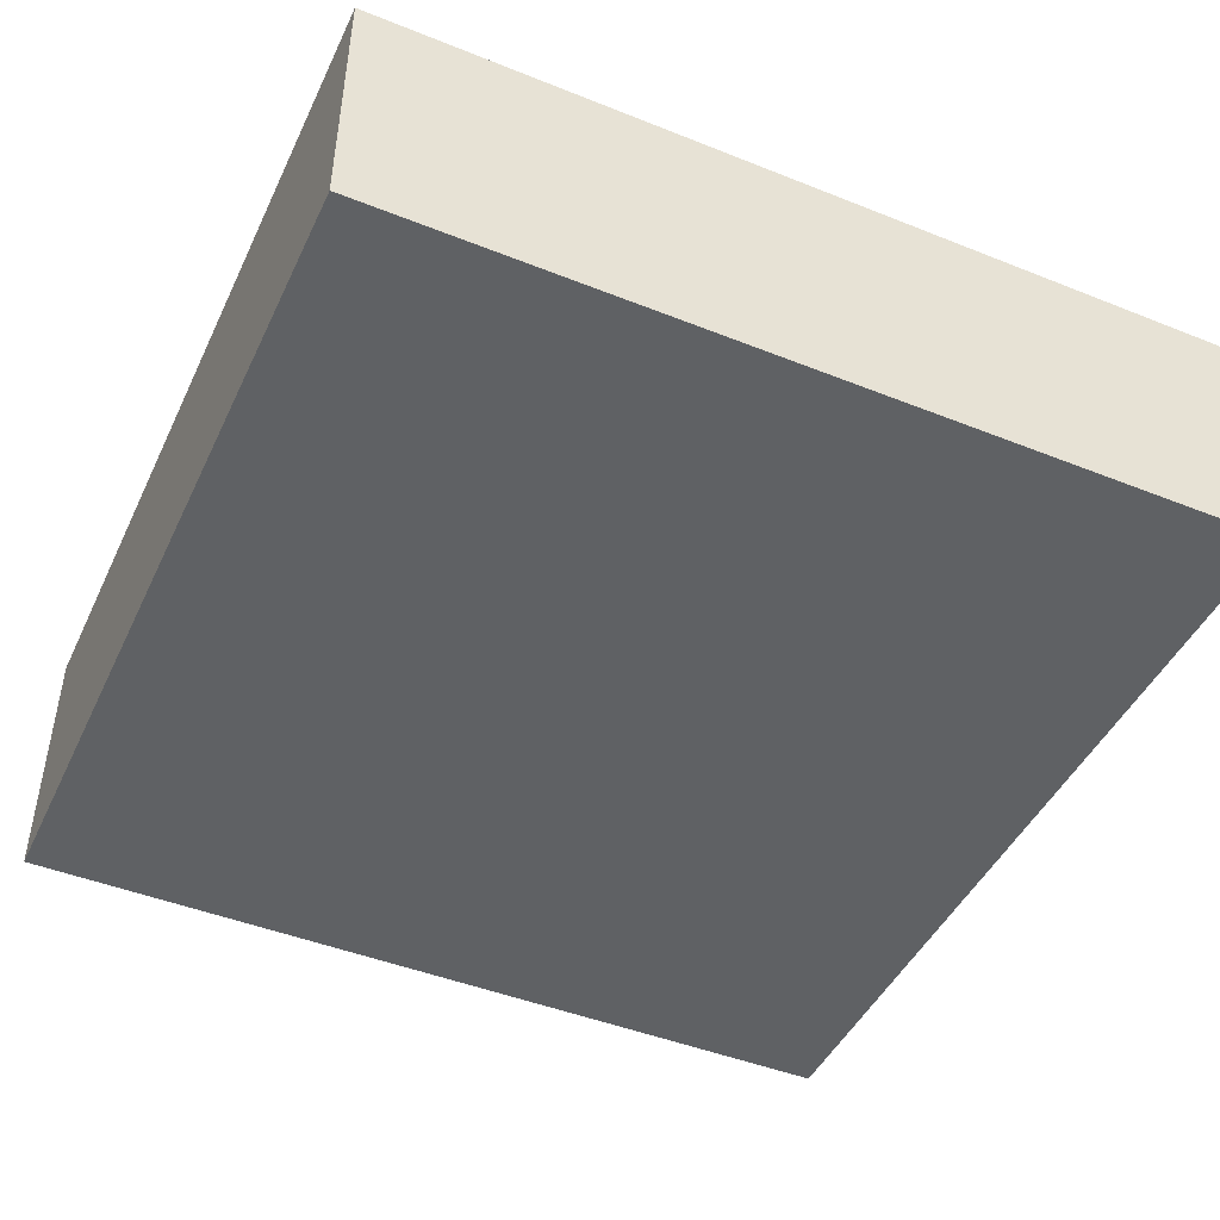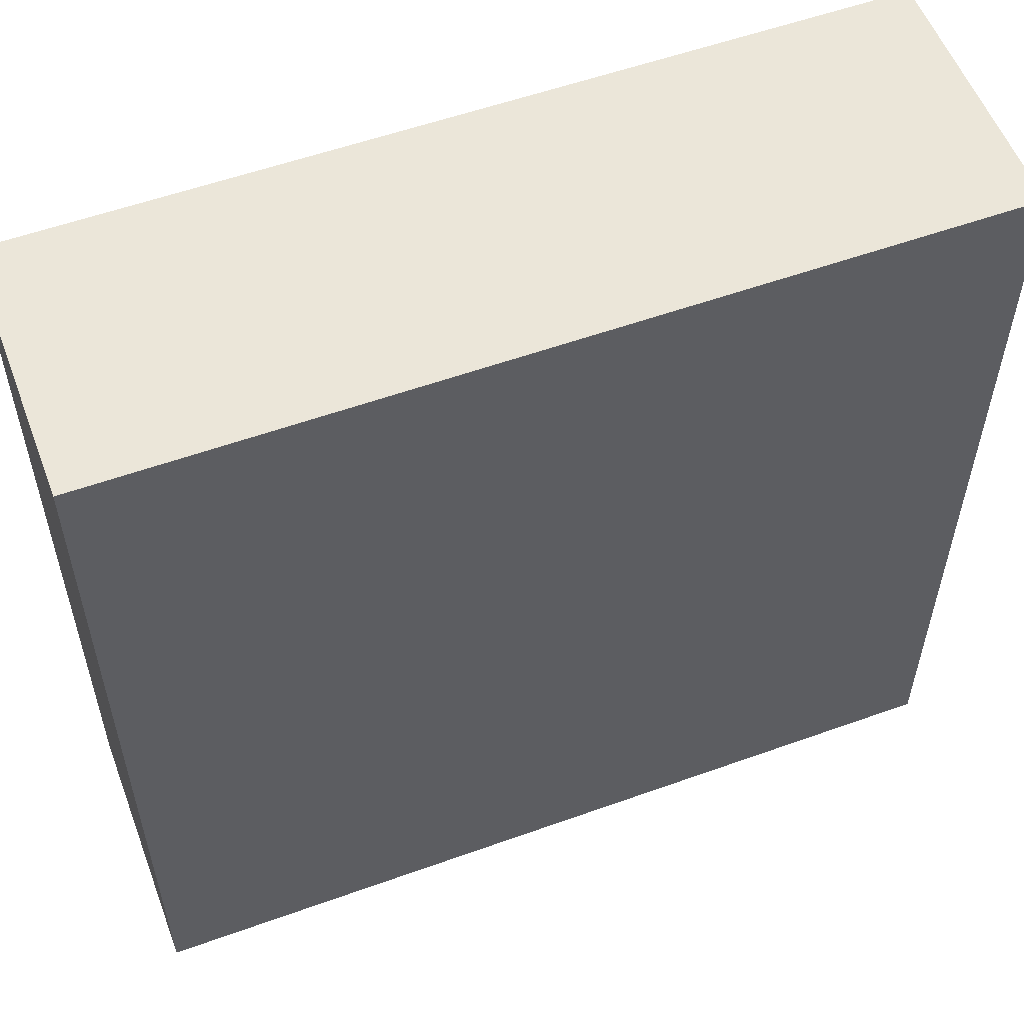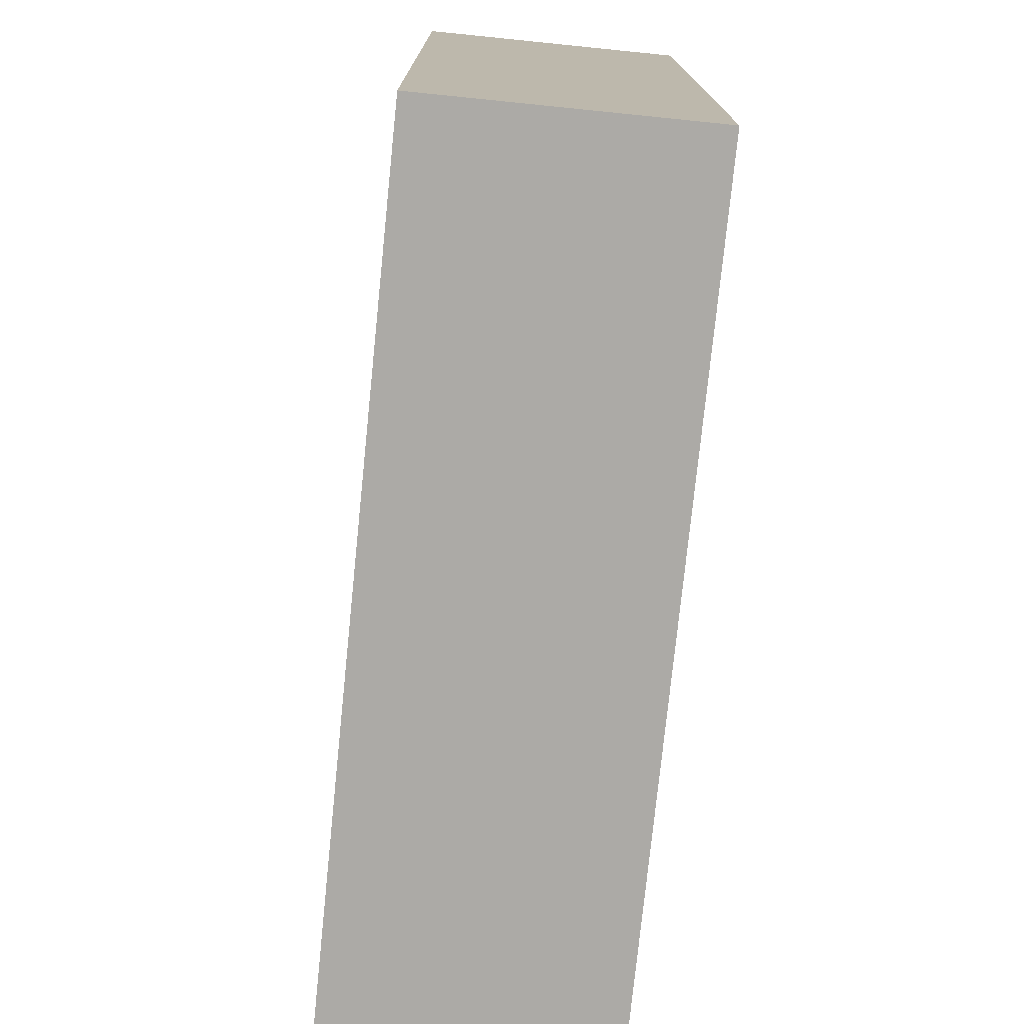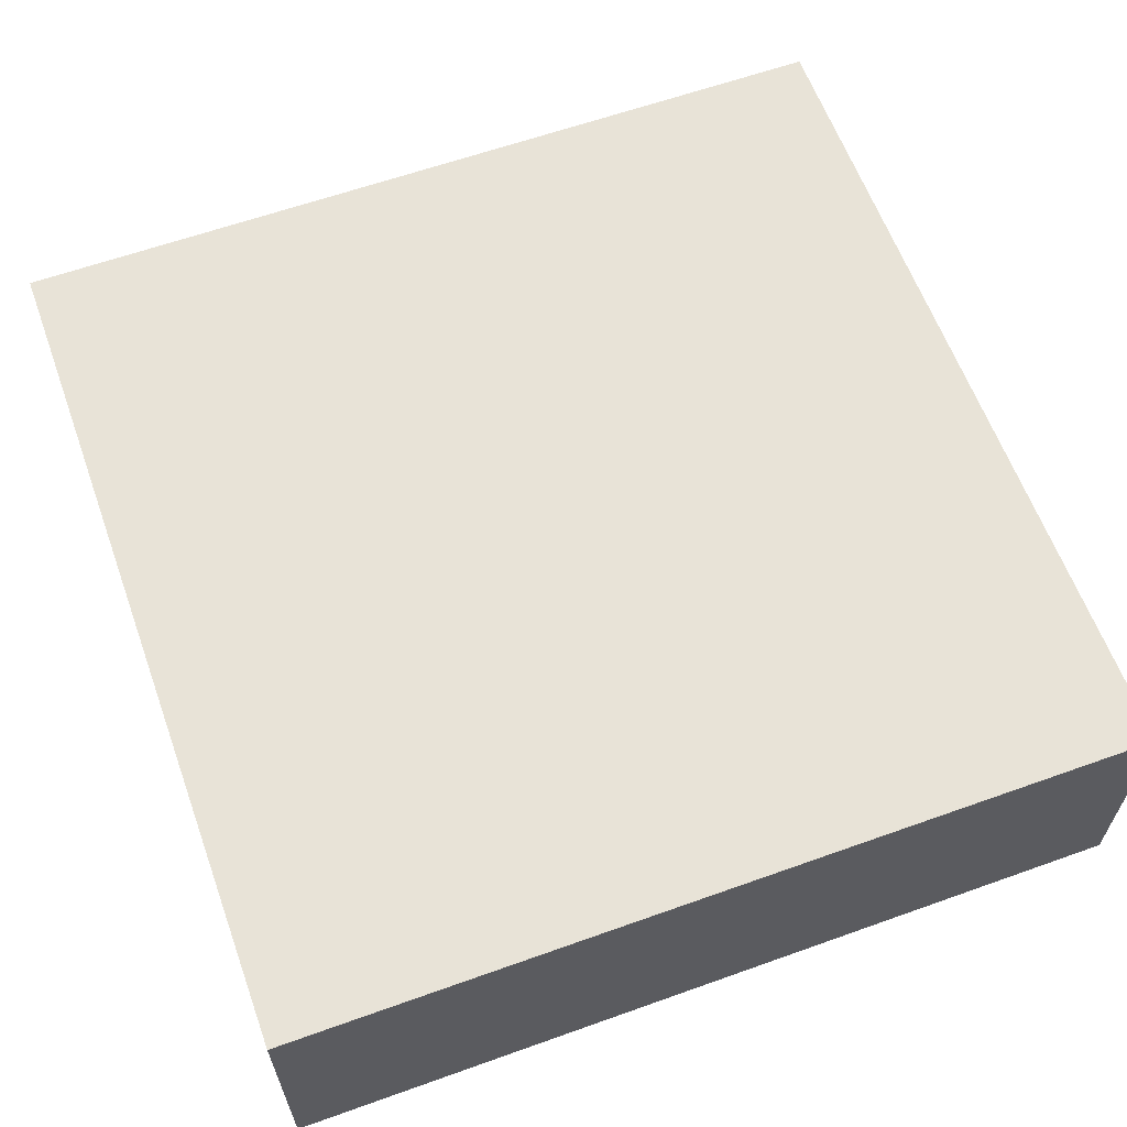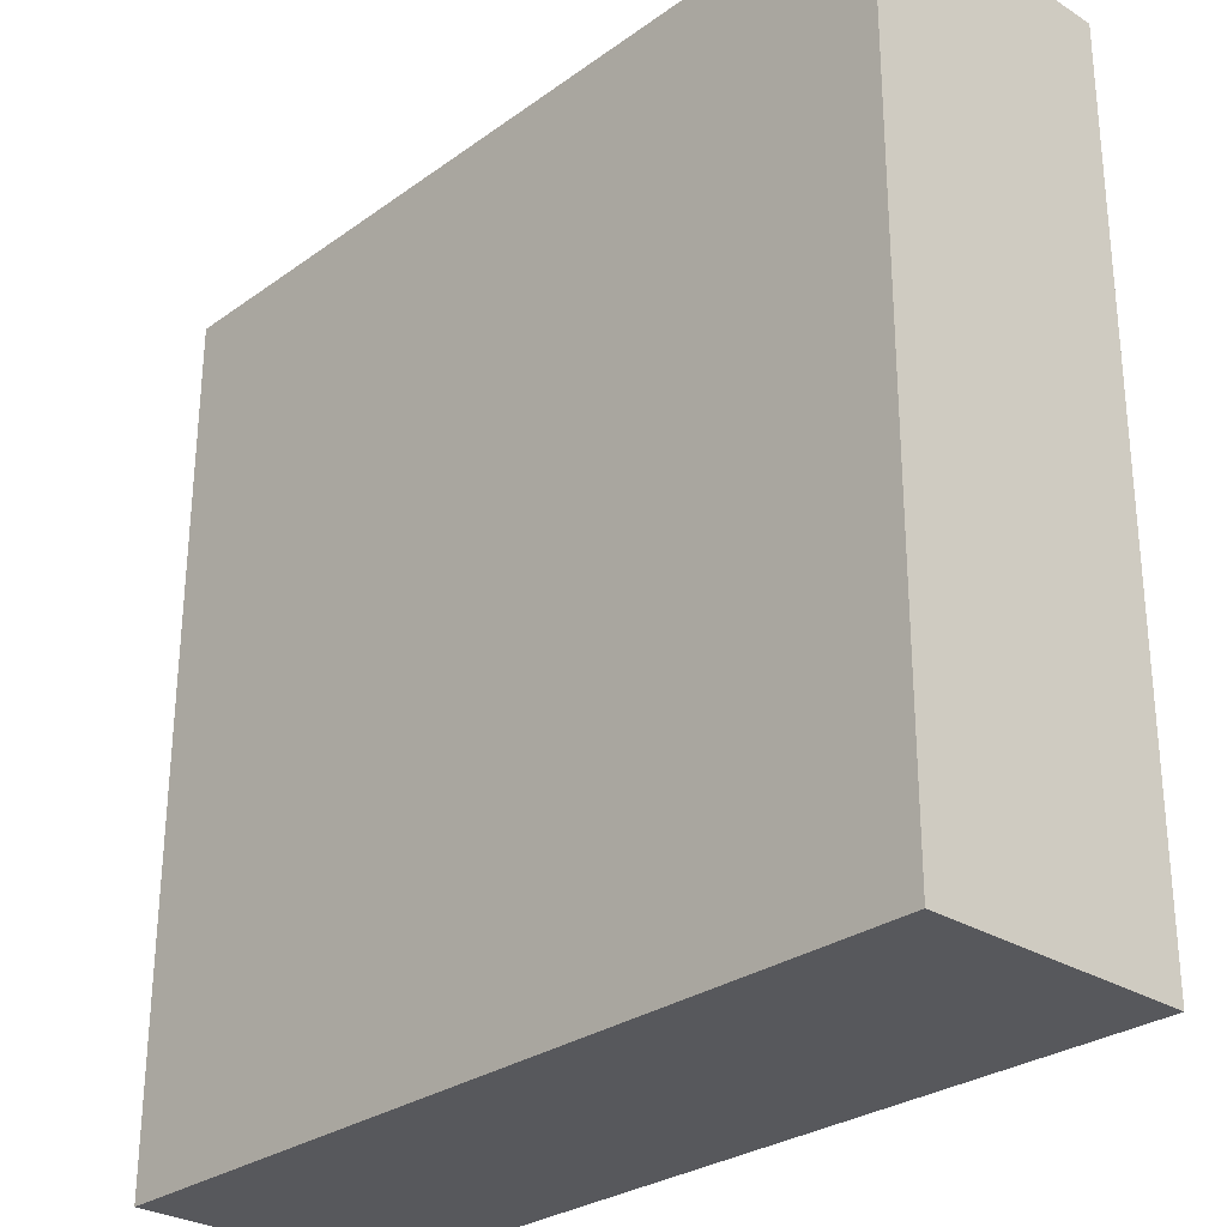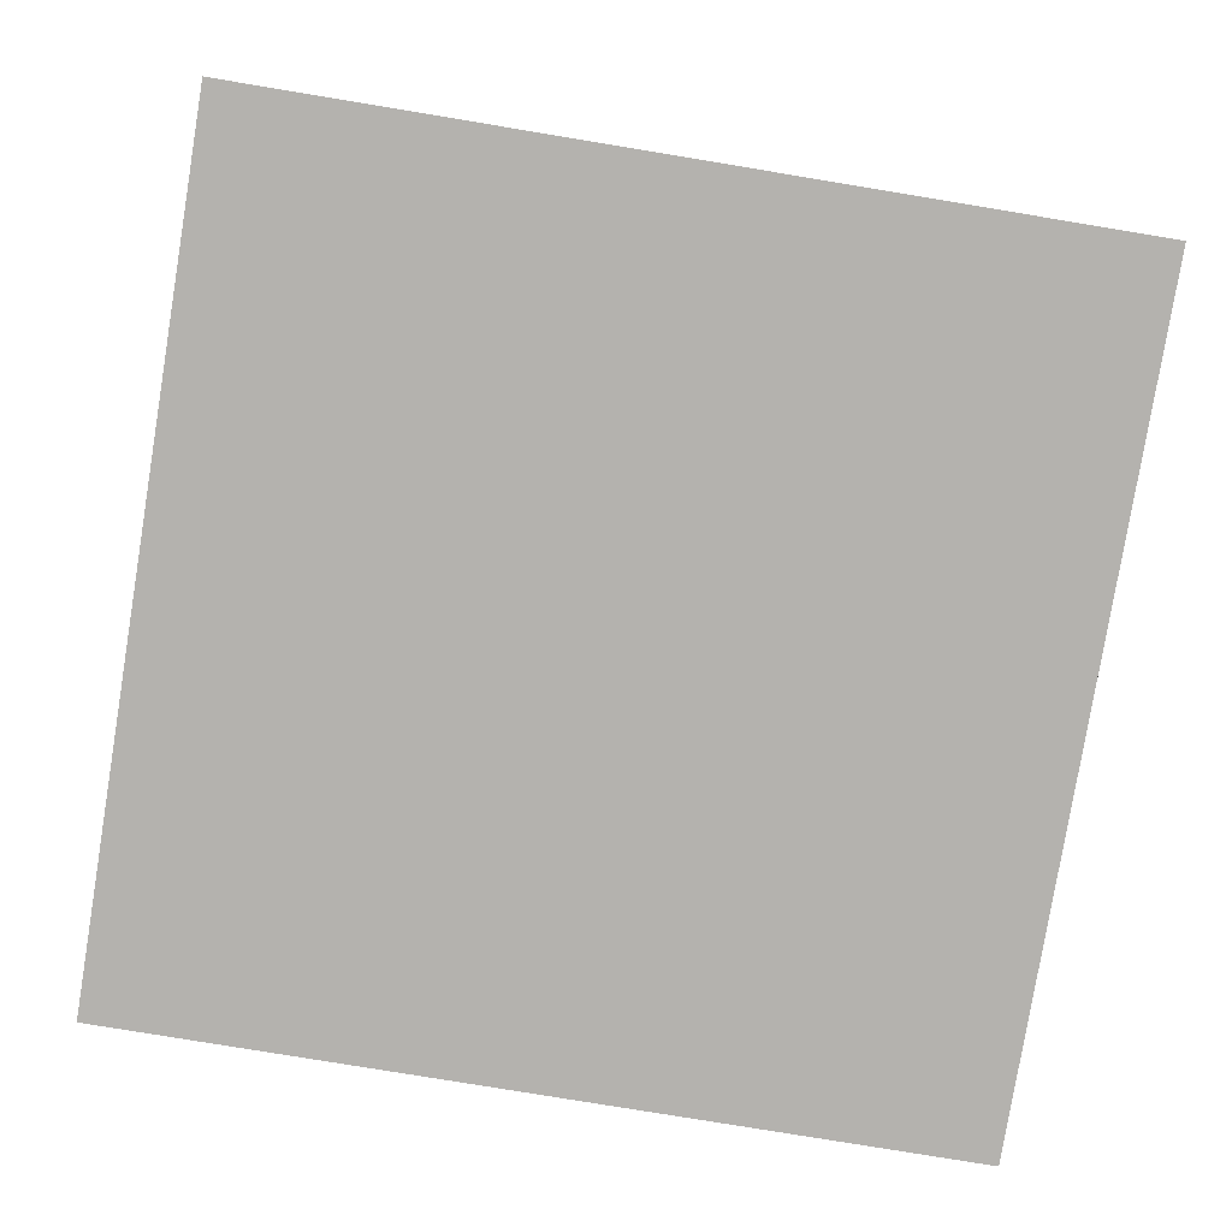
<metadata>
{"format":"obj","ext":"obj","renderer":"f3d","projection":"perspective","resolution":1024,"background":"white","views":[{"elev":-46.0,"azim":65.6,"up":"+Y"},{"elev":56.1,"azim":-20.7,"up":"+Z"},{"elev":-75.8,"azim":-95.8,"up":"+Z"},{"elev":61.8,"azim":160.2,"up":"+Y"},{"elev":-28.6,"azim":47.0,"up":"+Z"},{"elev":-79.7,"azim":-99.2,"up":"+Y"}]}
</metadata>
<code>
o object
v -0.6888 0.002067 -0.6108
v -0.6888 -0.3677 -0.6108
v -0.6856 -0.3677 0.5906
v 0.5126 0.002067 -0.6139
v 0.5126 -0.3677 -0.6139
v -0.6888 -0.3677 -0.6108
v 0.5158 0.002067 0.5875
v 0.5158 -0.3677 0.5875
v 0.5126 -0.3677 -0.6139
v -0.6856 0.002067 0.5906
v -0.6856 -0.3677 0.5906
v 0.5158 -0.3677 0.5875
v -0.6888 -0.3677 -0.6108
v 0.5126 -0.3677 -0.6139
v 0.5158 -0.3677 0.5875
v 0.5126 0.002067 -0.6139
v -0.6888 0.002067 -0.6108
v -0.6856 0.002067 0.5906
v -0.6856 0.002067 0.5906
v -0.6888 0.002067 -0.6108
v 0.5126 0.002067 -0.6139
v 0.5158 0.002067 0.5875
v -0.6856 -0.3677 0.5906
v 0.5158 0.002067 0.5875
f 1 2 3
f 4 5 6
f 7 8 9
f 10 11 12
f 13 14 15
f 16 17 18
f 19 1 3
f 20 4 6
f 21 7 9
f 22 10 12
f 23 13 15
f 24 16 18

</code>
